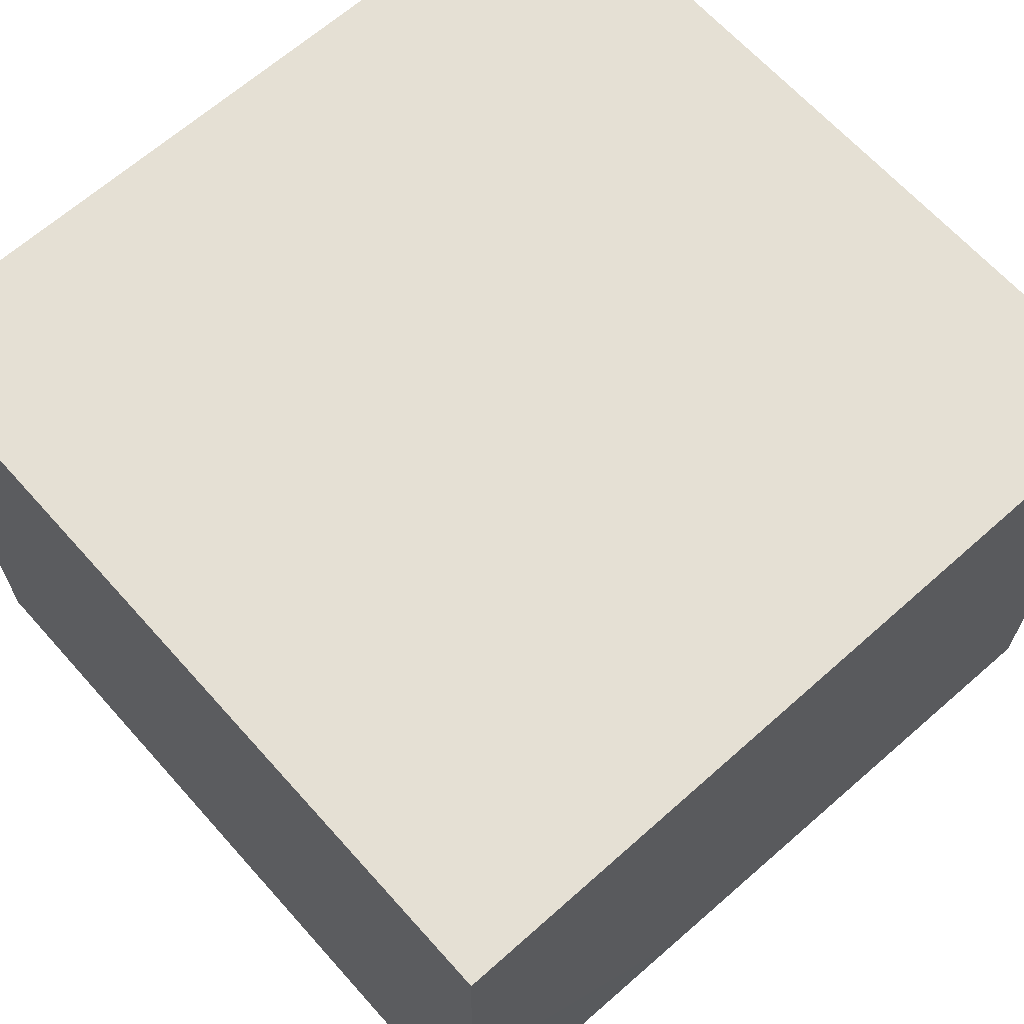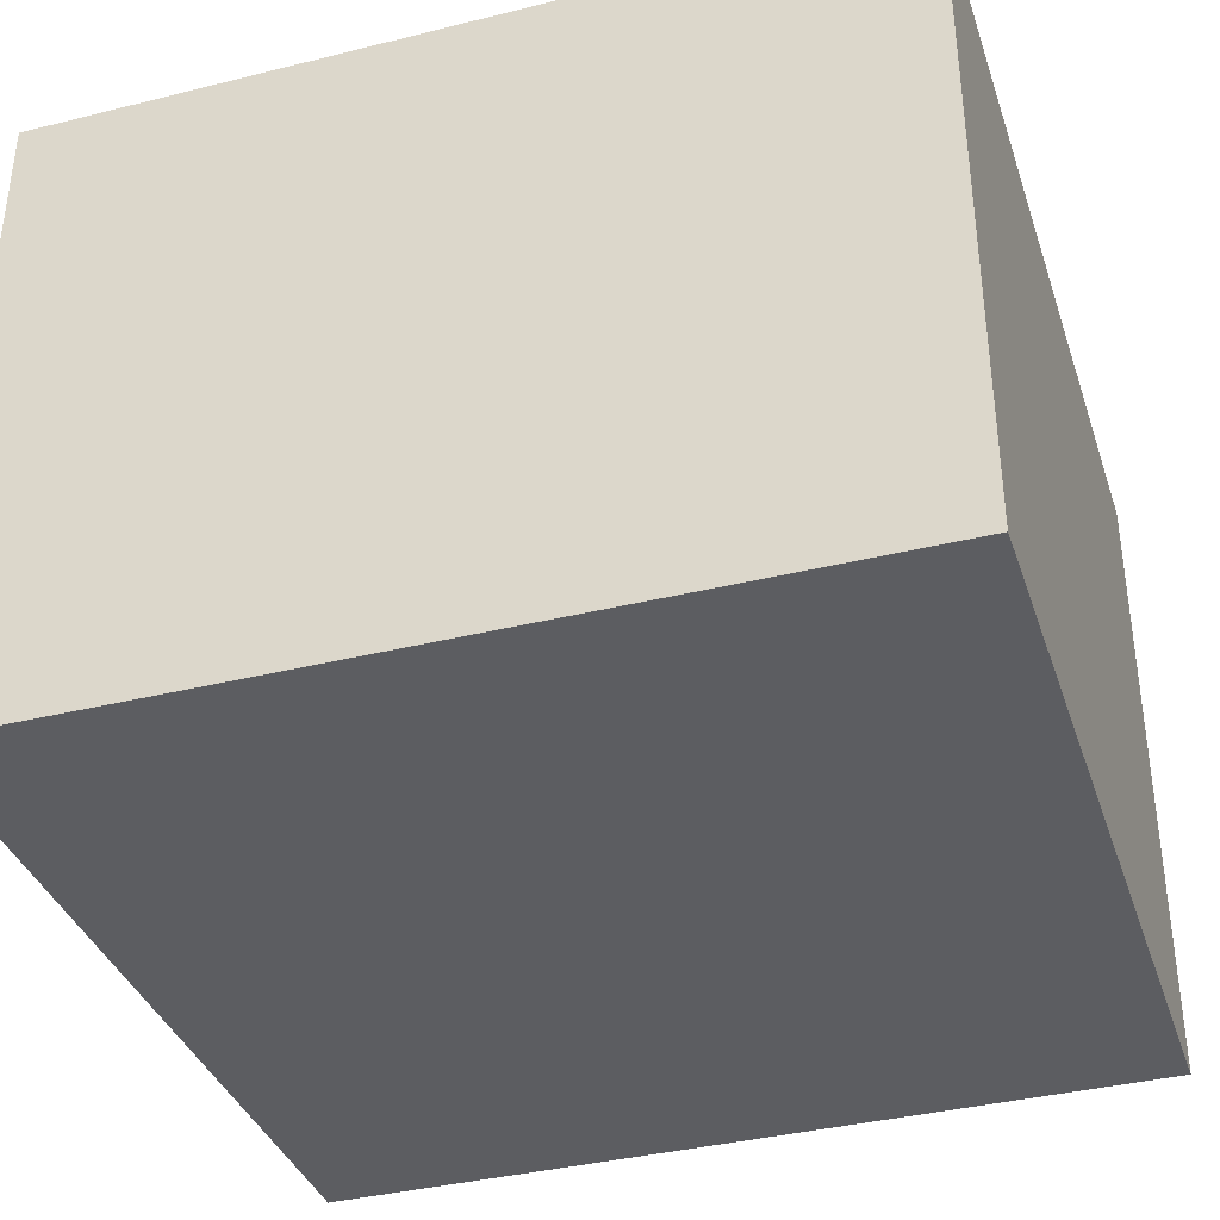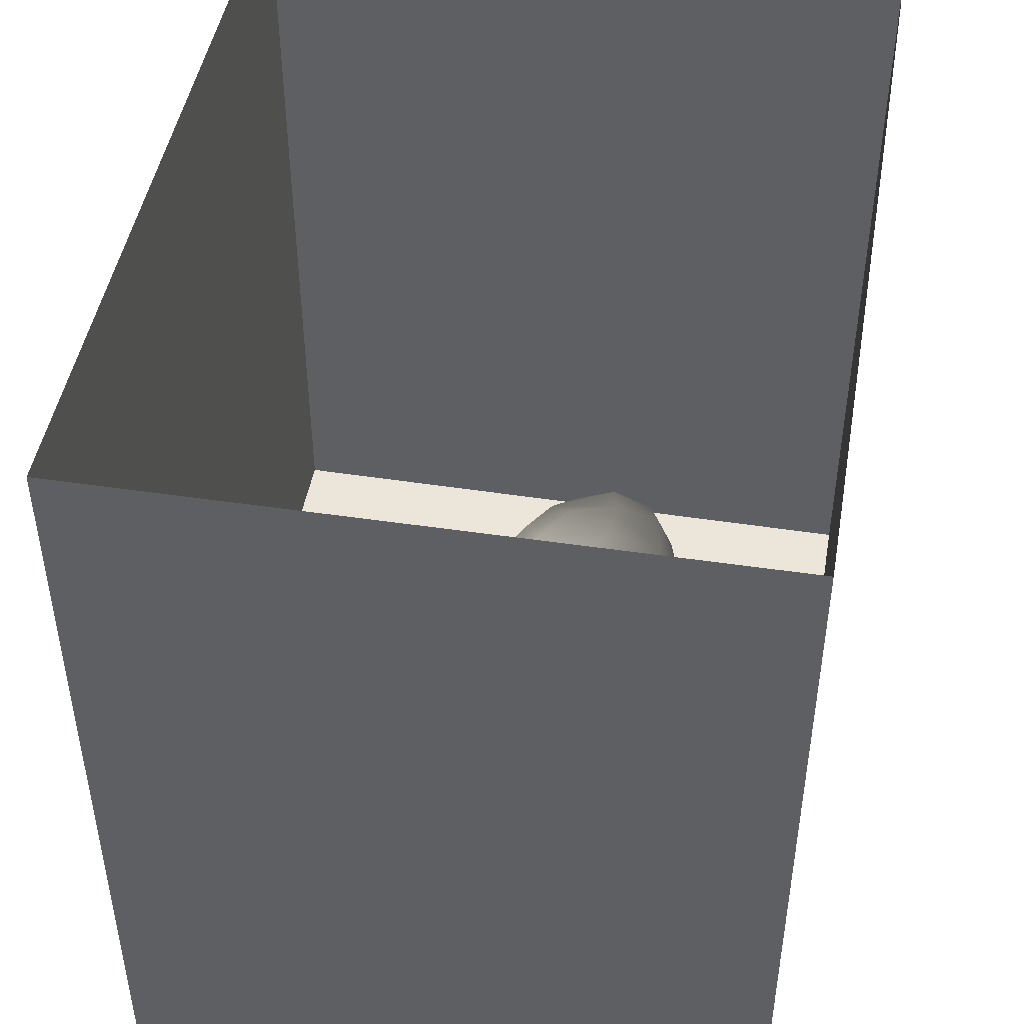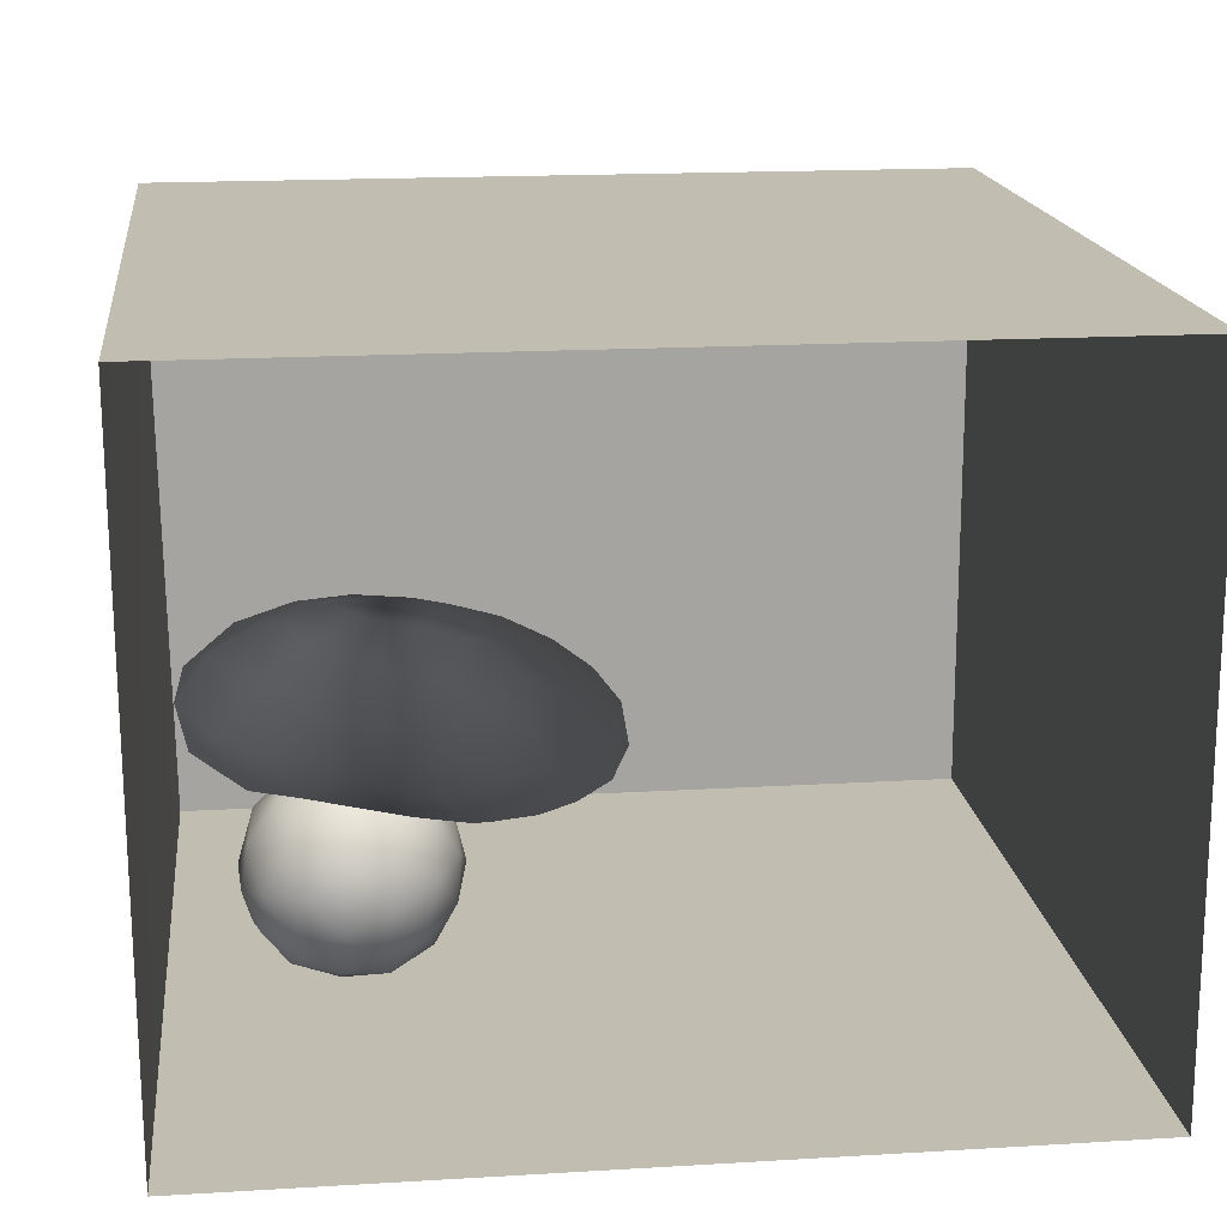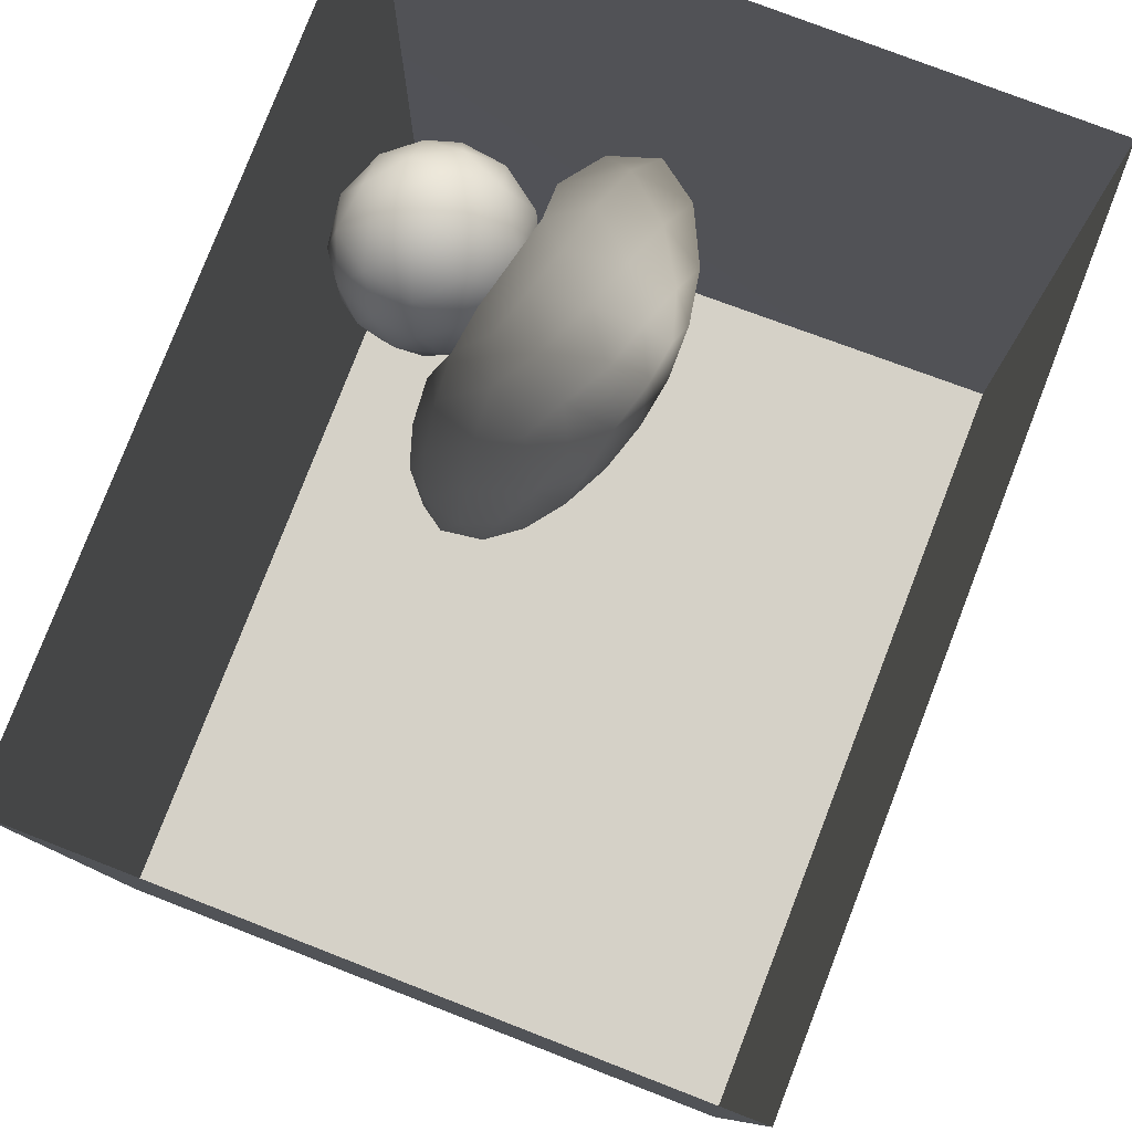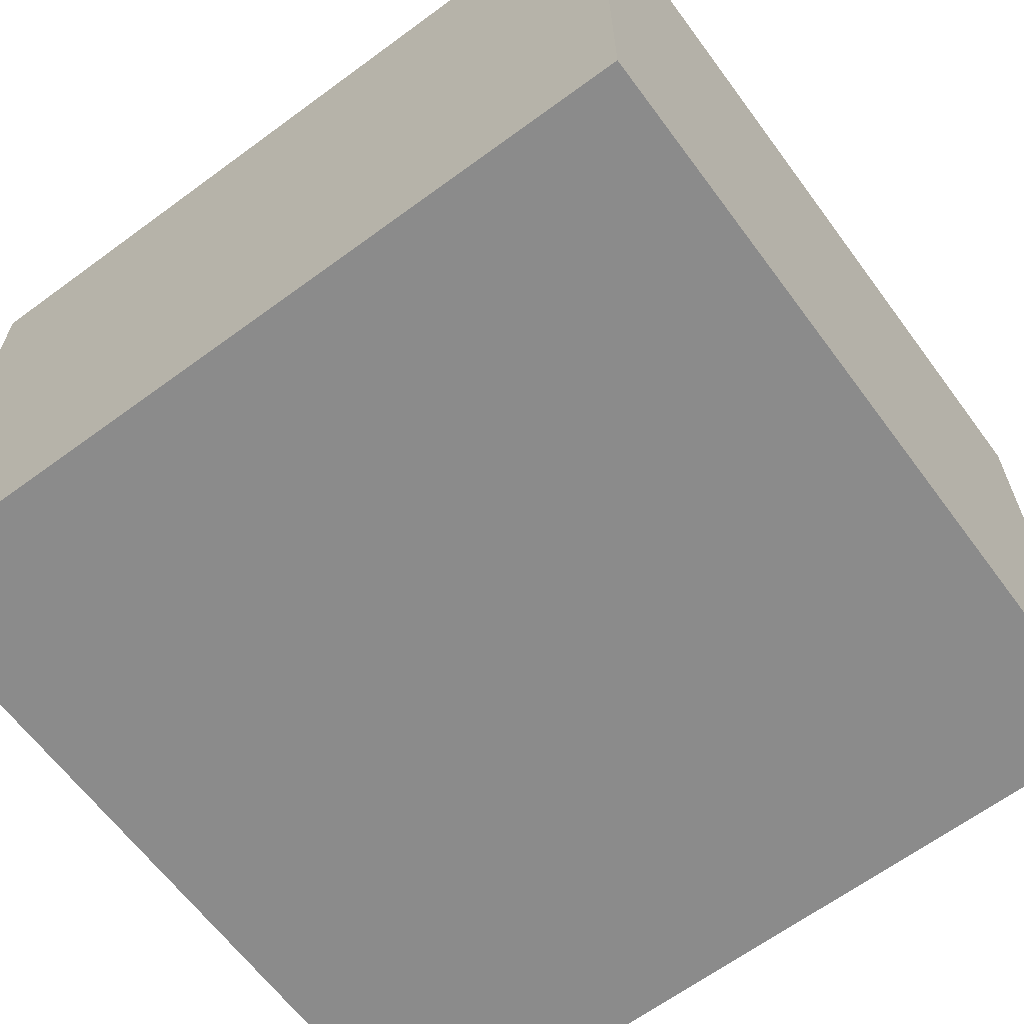
<metadata>
{"format":"obj","ext":"obj","renderer":"f3d","projection":"perspective","resolution":1024,"background":"white","views":[{"elev":65.5,"azim":-131.8,"up":"+Y"},{"elev":-37.0,"azim":107.7,"up":"+Y"},{"elev":46.8,"azim":-80.1,"up":"+Z"},{"elev":17.0,"azim":-6.9,"up":"+Y"},{"elev":79.4,"azim":111.2,"up":"+Z"},{"elev":-63.9,"azim":126.5,"up":"+Y"}]}
</metadata>
<code>
v 0.02079 0.5036 0.00418
v 0.004852 0.5997 -0.007563
v 0.005715 0.5447 0.07138
v -0.0001574 0.5336 -0.07052
v -0.0343 0.6075 -0.0894
v -0.05548 0.6774 -0.01607
v -0.02407 0.4483 0.0692
v -0.02812 0.6273 0.07419
v -0.0289 0.4394 -0.05195
v -0.07011 0.5139 -0.1377
v -0.08509 0.3872 0.01496
v -0.05817 0.535 0.1446
v -0.1231 0.404 -0.09542
v -0.1132 0.4195 0.1222
v -0.1193 0.6455 -0.1431
v -0.1132 0.6785 0.1258
v -0.1807 0.3571 0.02368
v -0.1729 0.5014 -0.1849
v -0.2222 0.4024 0.1491
v -0.1432 0.7415 -0.02894
v -0.1543 0.5187 0.1965
v -0.2322 0.6147 -0.2082
v -0.2151 0.7299 -0.1343
v -0.2532 0.7984 -0.02397
v -0.196 0.7636 0.07373
v -0.2038 0.6218 0.2121
v -0.2194 0.7202 0.163
v -0.3042 0.6751 0.2277
v -0.2788 0.5166 0.2322
v -0.2925 0.498 -0.2115
v -0.2899 0.3498 0.03581
v -0.2495 0.3839 -0.1132
v -0.3241 0.7877 -0.1209
v -0.3099 0.7928 0.1235
v -0.3559 0.4201 -0.1642
v -0.3582 0.6144 -0.2362
v -0.3014 0.7026 -0.1951
v -0.3375 0.3954 0.1546
v -0.3566 0.3673 -0.06731
v -0.368 0.8368 -0.002969
v -0.4035 0.7292 -0.2026
v -0.391 0.4735 0.2241
v -0.4347 0.8268 0.1172
v -0.4559 0.426 -0.1192
v -0.4202 0.5094 -0.2255
v -0.4108 0.7374 0.2166
v -0.4591 0.41 0.143
v -0.3908 0.5929 0.2577
v -0.3952 0.4054 0.0372
v -0.4404 0.8197 -0.1143
v -0.5062 0.638 -0.2427
v -0.4931 0.8579 0.004036
v -0.5075 0.4837 0.03846
v -0.5399 0.5017 -0.2112
v -0.5352 0.7742 0.2005
v -0.5217 0.6519 0.2575
v -0.4974 0.5106 0.2395
v -0.5086 0.7663 -0.1879
v -0.5483 0.8418 0.1052
v -0.568 0.8337 -0.1069
v -0.6089 0.4668 -0.1227
v -0.5829 0.4437 0.158
v -0.6239 0.8577 0.01948
v -0.6192 0.5478 0.2392
v -0.6499 0.6945 0.2355
v -0.6559 0.8099 0.1497
v -0.6158 0.7407 -0.1995
v -0.6927 0.828 -0.08966
v -0.7507 0.5792 0.215
v -0.6952 0.4725 0.167
v -0.7374 0.7318 -0.1768
v -0.6705 0.482 0.04235
v -0.7278 0.4448 -0.07582
v -0.8236 0.7886 -0.07717
v -0.7509 0.8349 0.04658
v -0.7742 0.7323 0.1841
v -0.8066 0.4648 0.08785
v -0.6837 0.5816 -0.2149
v -0.875 0.6172 0.1602
v -0.8296 0.658 -0.1627
v -0.8017 0.531 -0.1471
v -0.8445 0.4791 -0.04705
v -0.8813 0.7675 0.07373
v -0.9352 0.6988 -0.06294
v -0.8954 0.565 -0.1001
v -0.9277 0.5367 0.03182
v -0.9527 0.6658 0.0792
v -0.165 0.5615 0.01397
v -0.3786 0.5944 0.0056
v -0.8099 0.6279 0.02037
v -0.6358 0.6901 -0.1001
v -0.7369 0.6362 -0.09523
v -0.693 0.6323 0.1394
v -0.7021 0.5546 -0.01851
v -0.6723 0.7033 0.02746
v -0.5232 0.7224 0.0787
v -0.5604 0.5642 -0.03662
v -0.5911 0.6204 0.1269
v -0.7453 0.7255 -0.06377
v -0.5228 0.7165 -0.07457
g leftSphere
f 75 76 66
f 77 82 73
f 46 43 55
f 72 77 73
f 43 59 55
f 77 86 82
f 53 44 49
f 8 12 3
f 3 12 7
f 2 8 3
f 74 84 83
f 74 68 71
f 79 87 86
f 2 4 5
f 38 47 49
f 76 83 79
f 50 58 60
f 46 34 43
f 30 22 18
f 75 66 63
f 20 25 16
f 6 15 20
f 52 50 60
f 2 3 1
f 36 45 51
f 66 55 59
f 16 26 21
f 16 25 27
f 50 52 40
f 13 10 9
f 24 25 20
f 44 39 49
f 14 19 17
f 24 23 33
f 31 19 38
f 22 15 18
f 43 34 40
f 31 39 32
f 16 8 6
f 21 26 29
f 57 56 64
f 47 62 53
f 3 7 1
f 29 48 42
f 30 45 36
f 76 69 65
f 28 34 46
f 17 11 14
f 46 56 48
f 84 80 85
f 43 52 59
f 77 69 79
f 56 55 65
f 67 51 78
f 75 83 76
f 17 32 13
f 48 28 46
f 6 8 2
f 79 69 76
f 44 45 35
f 5 6 2
f 16 12 8
f 58 41 51
f 21 12 16
f 48 56 57
f 58 51 67
f 23 15 22
f 27 34 28
f 73 81 78
f 14 12 21
f 10 15 5
f 80 84 74
f 29 19 21
f 70 77 72
f 24 34 25
f 28 26 27
f 49 39 31
f 40 33 50
f 83 84 87
f 5 15 6
f 17 19 31
f 38 29 42
f 49 47 53
f 68 67 71
f 9 11 13
f 42 47 38
f 65 66 76
f 1 4 2
f 85 81 82
f 68 60 67
f 16 6 20
f 79 86 77
f 13 11 17
f 86 85 82
f 39 44 35
f 64 56 65
f 78 61 73
f 79 83 87
f 54 61 78
f 87 84 86
f 73 61 72
f 84 85 86
f 48 57 42
f 59 63 66
f 25 34 27
f 14 11 7
f 28 48 29
f 29 26 28
f 51 54 78
f 70 62 64
f 20 23 24
f 54 45 44
f 32 30 18
f 74 75 68
f 71 80 74
f 65 55 66
f 74 83 75
f 56 46 55
f 53 72 61
f 71 78 80
f 62 47 57
f 71 67 78
f 58 67 60
f 80 81 85
f 13 18 10
f 59 52 63
f 21 19 14
f 44 53 61
f 9 4 1
f 77 70 69
f 37 23 22
f 1 7 9
f 5 4 10
f 62 57 64
f 80 78 81
f 33 23 37
f 40 34 24
f 32 18 13
f 50 41 58
f 75 63 68
f 37 41 33
f 10 4 9
f 7 11 9
f 63 52 60
f 57 47 42
f 49 31 38
f 35 32 39
f 31 32 17
f 73 82 81
f 30 32 35
f 20 15 23
f 27 26 16
f 35 45 30
f 36 37 22
f 7 12 14
f 36 41 37
f 18 15 10
f 70 64 69
f 33 41 50
f 54 44 61
f 24 33 40
f 51 45 54
f 40 52 43
f 38 19 29
f 51 41 36
f 72 62 70
f 22 30 36
f 53 62 72
f 69 64 65
f 63 60 68
v -0.5875 0.25 0
v -0.3375 0.25 0
v -0.3639 0.3618 0
v -0.3563 0.2986 0.08187
v -0.3653 0.3047 -0.1006
v -0.4035 0.3998 -0.07876
v -0.4327 0.4461 0.009191
v -0.3639 0.1884 0.09343
v -0.4106 0.388 0.1104
v -0.3675 0.1916 -0.1033
v -0.3585 0.1498 -8.755e-05
v -0.4211 0.2517 -0.1866
v -0.4442 0.3644 -0.1699
v -0.4851 0.4553 -0.09934
v -0.4094 0.2741 0.1738
v -0.5273 0.4926 -0.006295
v -0.4427 0.1371 -0.1697
v -0.436 0.1464 0.1697
v -0.5119 0.4644 0.104
v -0.4147 0.08009 0.06147
v -0.5002 0.3742 0.1986
v -0.4134 0.0815 -0.06174
v -0.5965 0.4833 -0.08926
v -0.5029 0.1961 -0.229
v -0.5492 0.415 -0.1838
v -0.5182 0.3029 -0.2343
v -0.5068 0.2362 0.2362
v -0.5332 0.122 0.2078
v -0.5008 0.04827 -0.1195
v -0.6272 0.4944 0.03432
v -0.5147 0.0433 0.1203
v -0.5564 0.1021 -0.1991
v -0.6521 0.4311 -0.1598
v -0.502 0.01518 -0.007365
v -0.6067 0.3224 0.2385
v -0.7093 0.4586 -0.06459
v -0.6208 0.4404 0.1585
v -0.6098 0.2073 -0.2453
v -0.6151 0.1857 0.24
v -0.6041 0.02082 -0.0985
v -0.738 0.44 0.06104
v -0.6256 0.06837 0.1675
v -0.6395 0.3351 -0.2293
v -0.7003 0.2569 0.223
v -0.7983 0.3769 -0.04453
v -0.7289 0.364 0.1717
v -0.6823 0.1056 -0.1807
v -0.6181 0.005694 0.04337
v -0.7402 0.3706 -0.157
v -0.7259 0.2395 -0.2079
v -0.7161 0.1473 0.1882
v -0.8113 0.3382 0.06798
v -0.7263 0.04958 -0.05535
v -0.7281 0.0603 0.08217
v -0.7816 0.2498 0.1576
v -0.7904 0.1614 -0.1161
v -0.8002 0.2782 -0.1284
v -0.789 0.147 0.1063
v -0.835 0.2508 -0.03502
v -0.806 0.1284 0.0009649
v -0.8277 0.222 0.06329
g rightSphere
f 160 161 159
f 159 161 152
f 156 160 159
f 134 120 131
f 153 156 147
f 155 158 151
f 139 128 127
f 116 123 130
f 112 117 124
f 150 149 143
f 126 112 124
f 139 127 135
f 152 155 146
f 120 111 108
f 110 105 102
f 132 117 129
f 138 126 124
f 106 105 113
f 127 128 118
f 137 130 141
f 121 115 109
f 141 152 146
f 131 120 118
f 128 139 142
f 149 145 136
f 122 117 110
f 123 116 114
f 153 147 140
f 129 134 140
f 132 129 140
f 108 115 118
f 148 153 140
f 115 127 118
f 103 106 107
f 160 156 153
f 126 125 113
f 121 109 119
f 136 145 141
f 111 122 110
f 117 112 110
f 134 122 120
f 131 128 142
f 148 131 142
f 128 131 118
f 156 159 157
f 150 138 147
f 133 149 136
f 158 154 151
f 106 114 107
f 148 134 131
f 123 114 125
f 154 142 151
f 160 154 158
f 121 127 115
f 108 111 102
f 109 103 107
f 127 121 135
f 142 139 151
f 104 115 108
f 161 160 158
f 154 148 142
f 138 143 126
f 145 149 157
f 105 112 113
f 156 150 147
f 112 105 110
f 135 137 146
f 123 136 130
f 145 159 152
f 144 139 135
f 149 150 157
f 114 116 107
f 144 155 151
f 123 133 136
f 116 119 107
f 161 155 152
f 149 133 143
f 109 104 103
f 138 150 143
f 133 123 125
f 148 154 153
f 134 148 140
f 132 138 124
f 104 108 102
f 122 134 129
f 137 119 130
f 111 110 102
f 125 114 113
f 144 135 146
f 139 144 151
f 138 132 147
f 103 104 102
f 130 136 141
f 141 145 152
f 137 121 119
f 154 160 153
f 122 111 120
f 112 126 113
f 150 156 157
f 117 122 129
f 115 104 109
f 119 109 107
f 105 106 103
f 119 116 130
f 147 132 140
f 121 137 135
f 105 103 102
f 143 133 125
f 159 145 157
f 114 106 113
f 120 108 118
f 137 141 146
f 155 144 146
f 126 143 125
f 155 161 158
f 117 132 124
v   1 0 -1.04
v  -0.99 0 -1.04
v  -1.01 0  0.99
v   1 0  0.99
g floor
f 162 163 164
f 164 165 162
v   1 1.59 -1.04
v   1 1.59  0.99
v  -1.02 1.59  0.99
v  -1.02 1.59 -1.04
g ceiling
f 166 167 168
f 168 169 166
v   1 1.59 -1.04
v  -1.02 1.59 -1.04
v  -0.99 0 -1.04
v   1 0 -1.04
g backWall
f 170 171 172
f 172 173 170
v  1 1.59 0.99
v  1 1.59 -1.04
v  1 0 -1.04
v  1 0 0.99
g rightWall
f 174 175 176
f 176 177 174
v  -1.02 1.59 -1.04
v  -1.02 1.59 0.99
v  -1.01 0 0.99
v  -0.99 0 -1.04
g leftWall
f 178 179 180
f 180 181 178
v  0.23 1.58 -0.22
v  0.23 1.58 0.16
v  -0.24 1.58 0.16
v  -0.24 1.58 -0.22
g light
f 182 183 184
f 184 185 182

</code>
